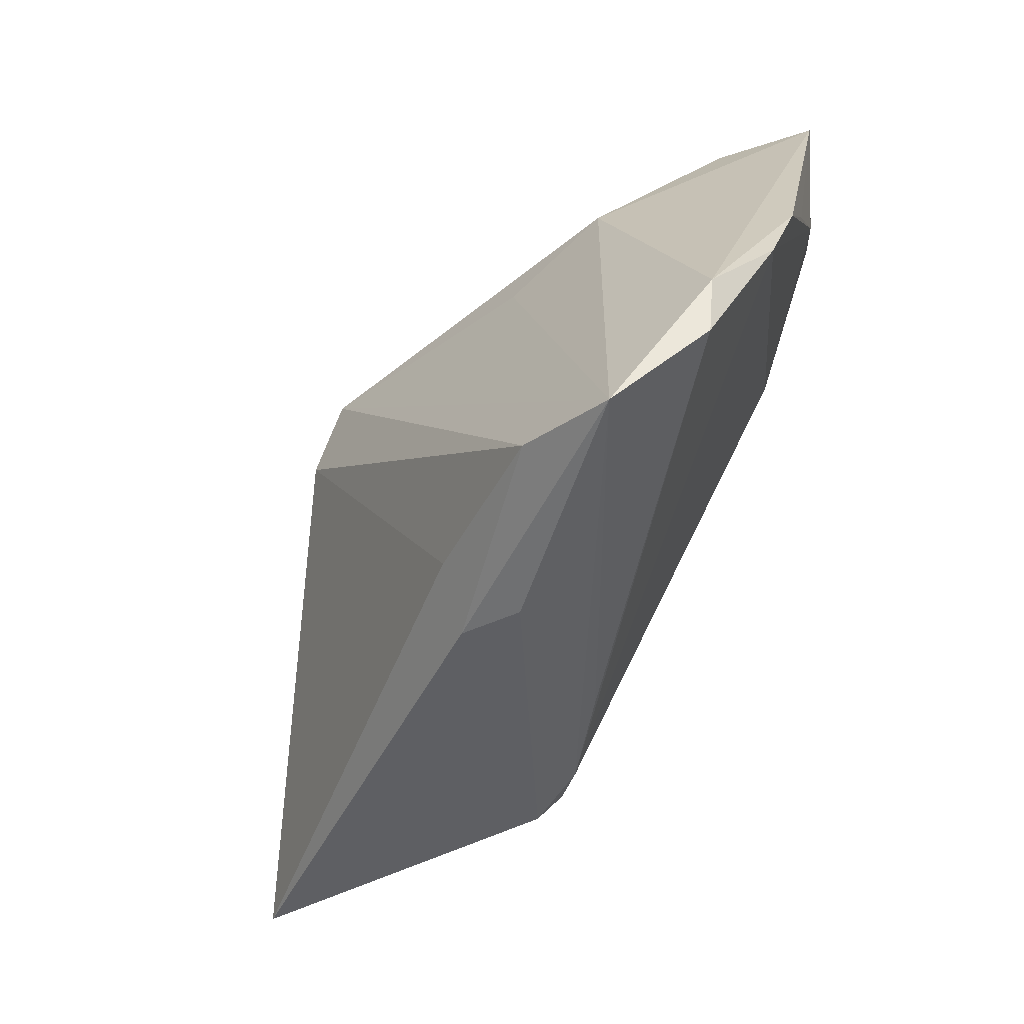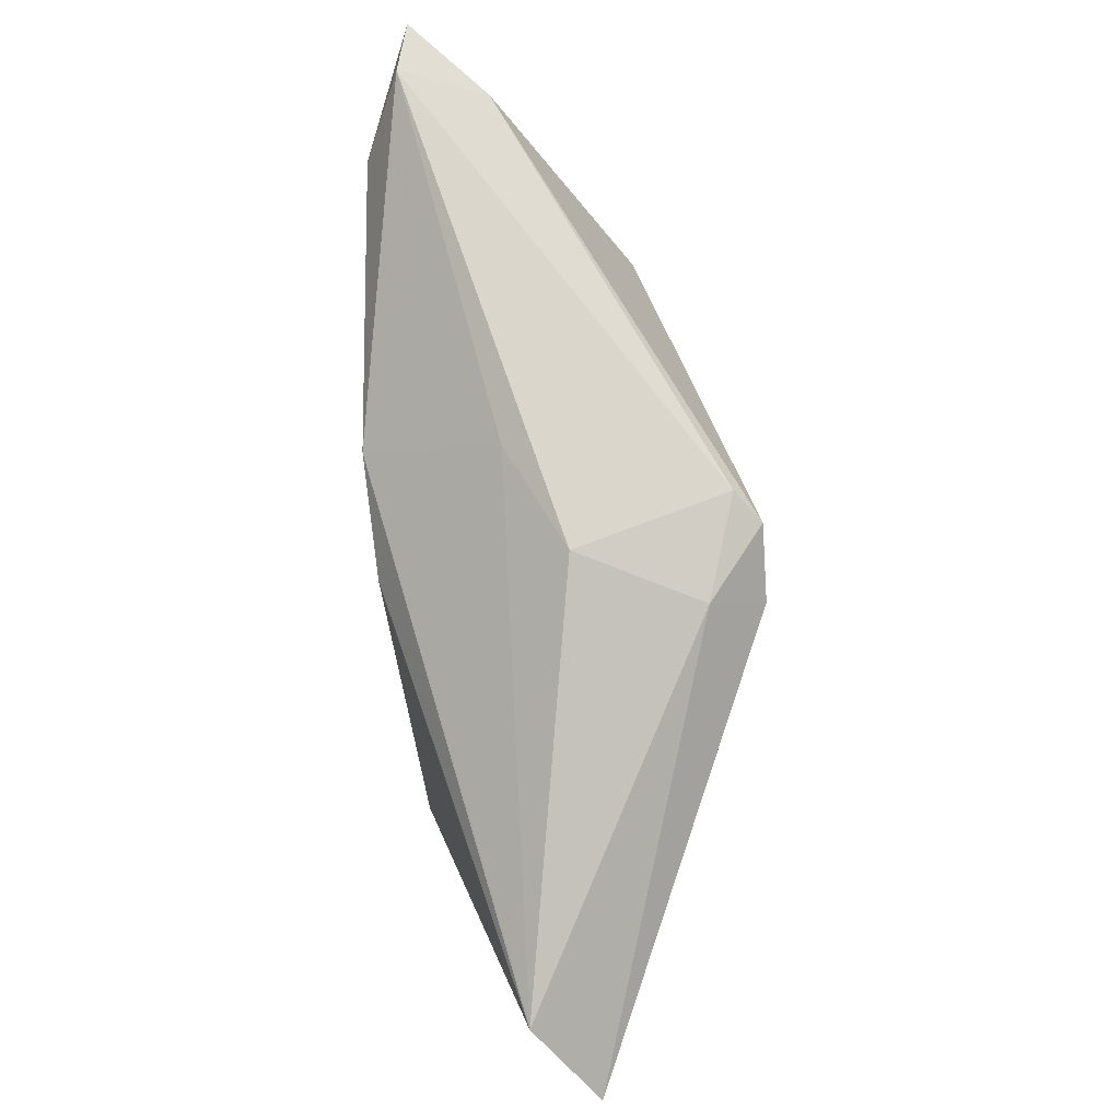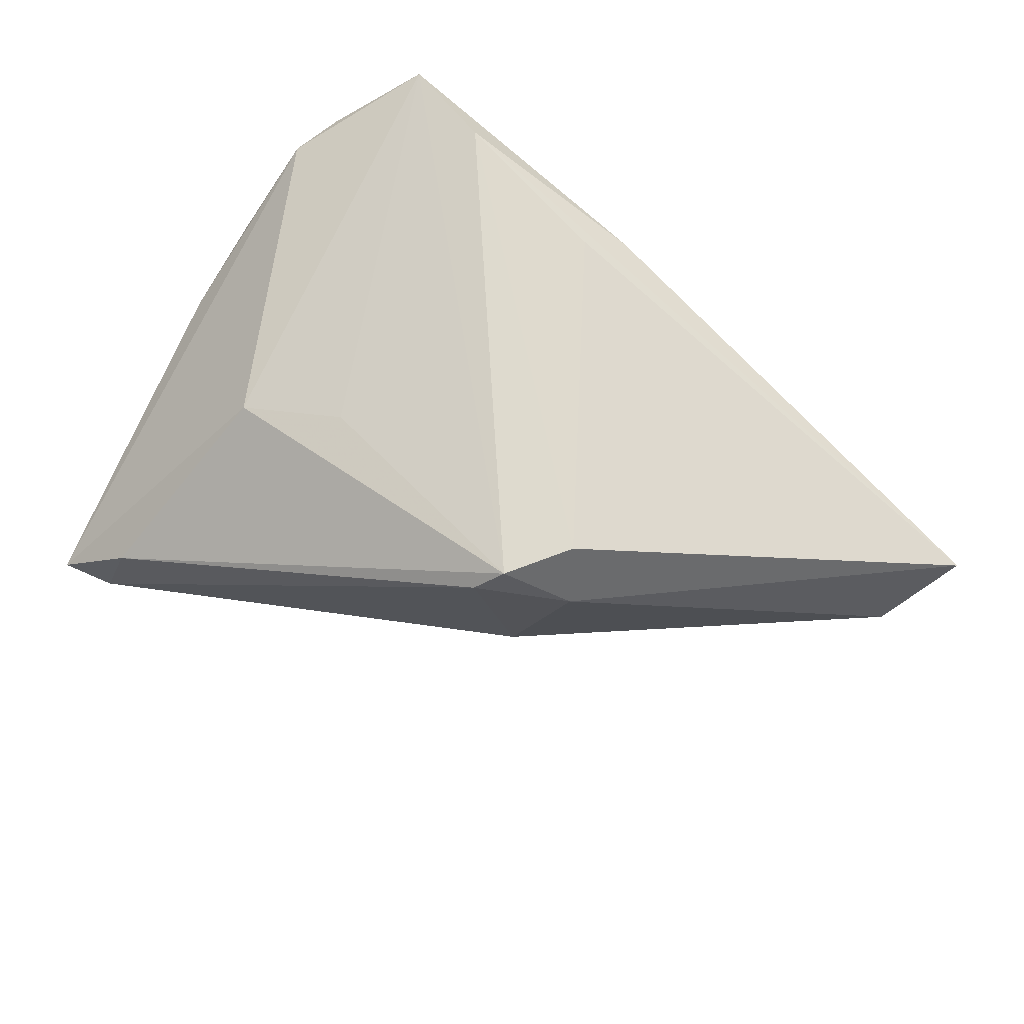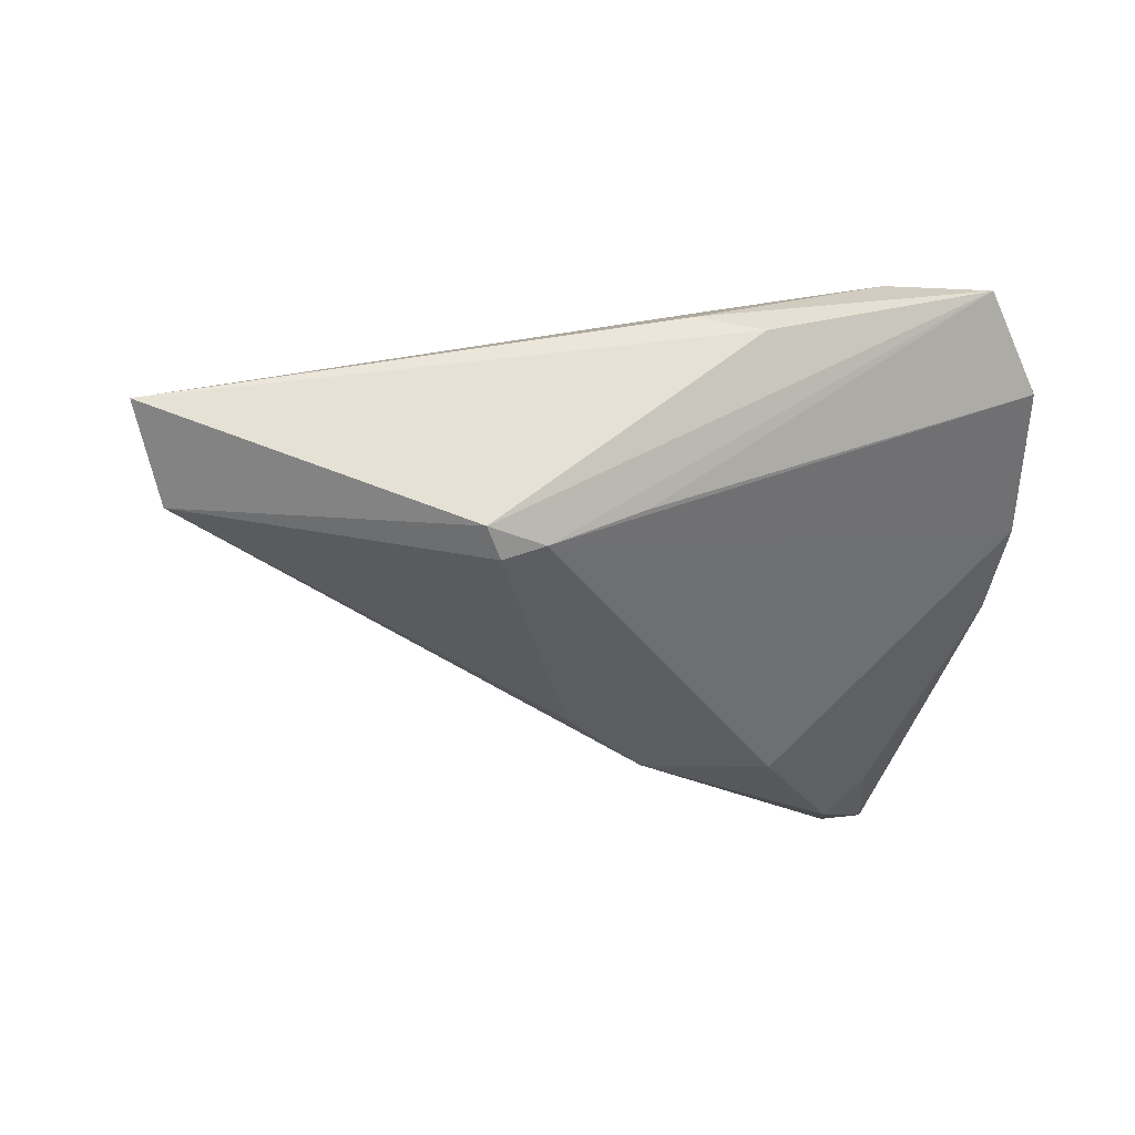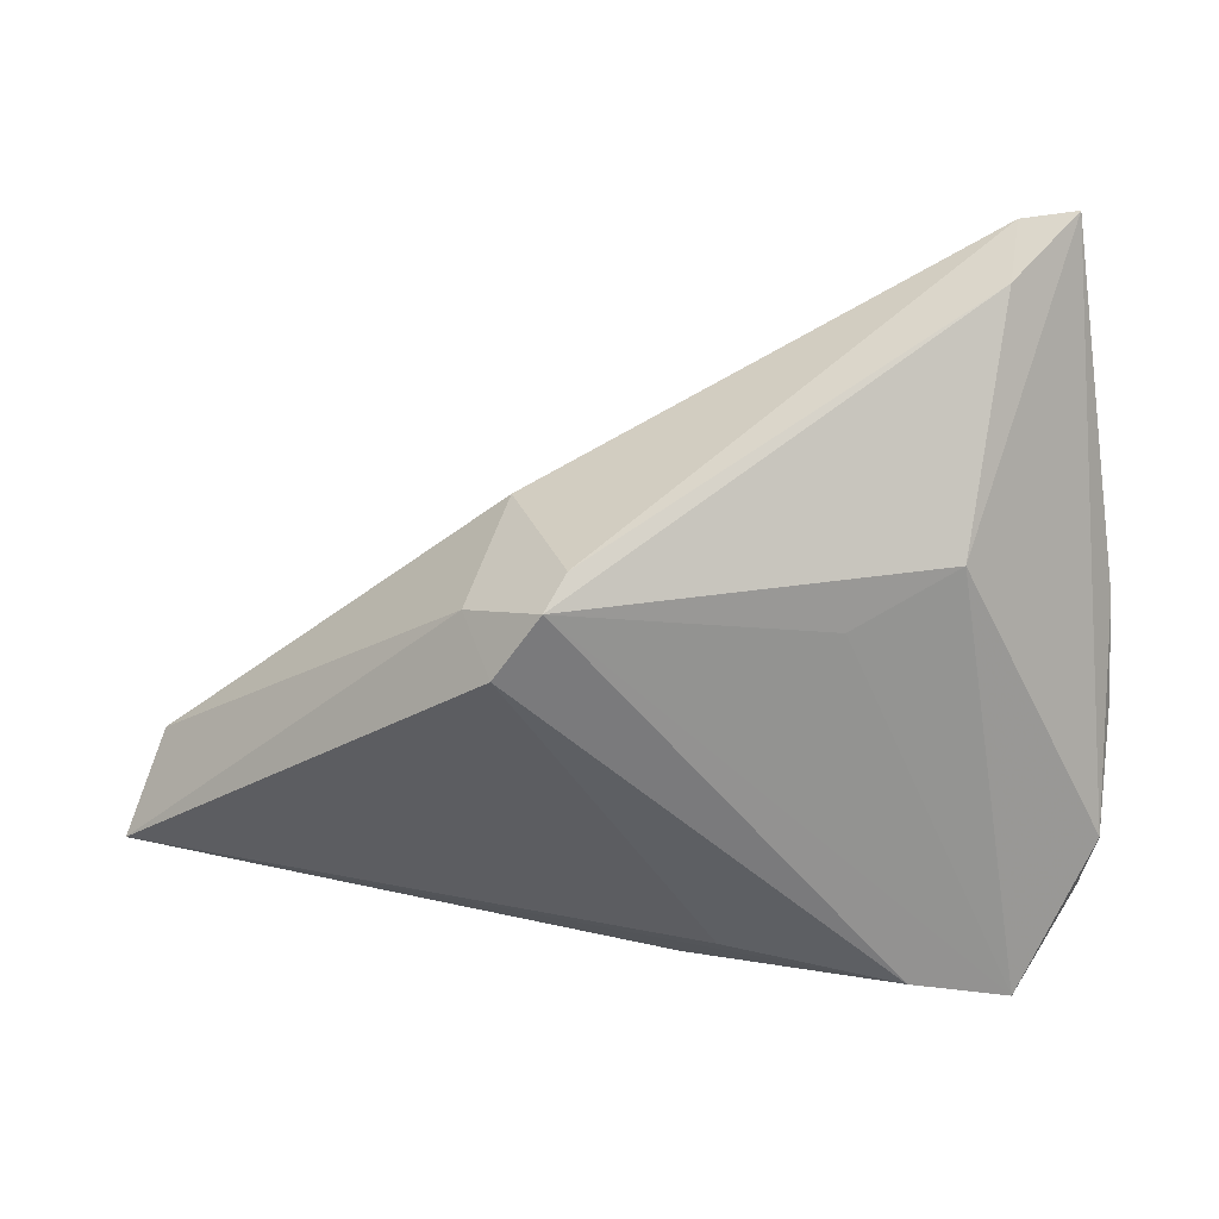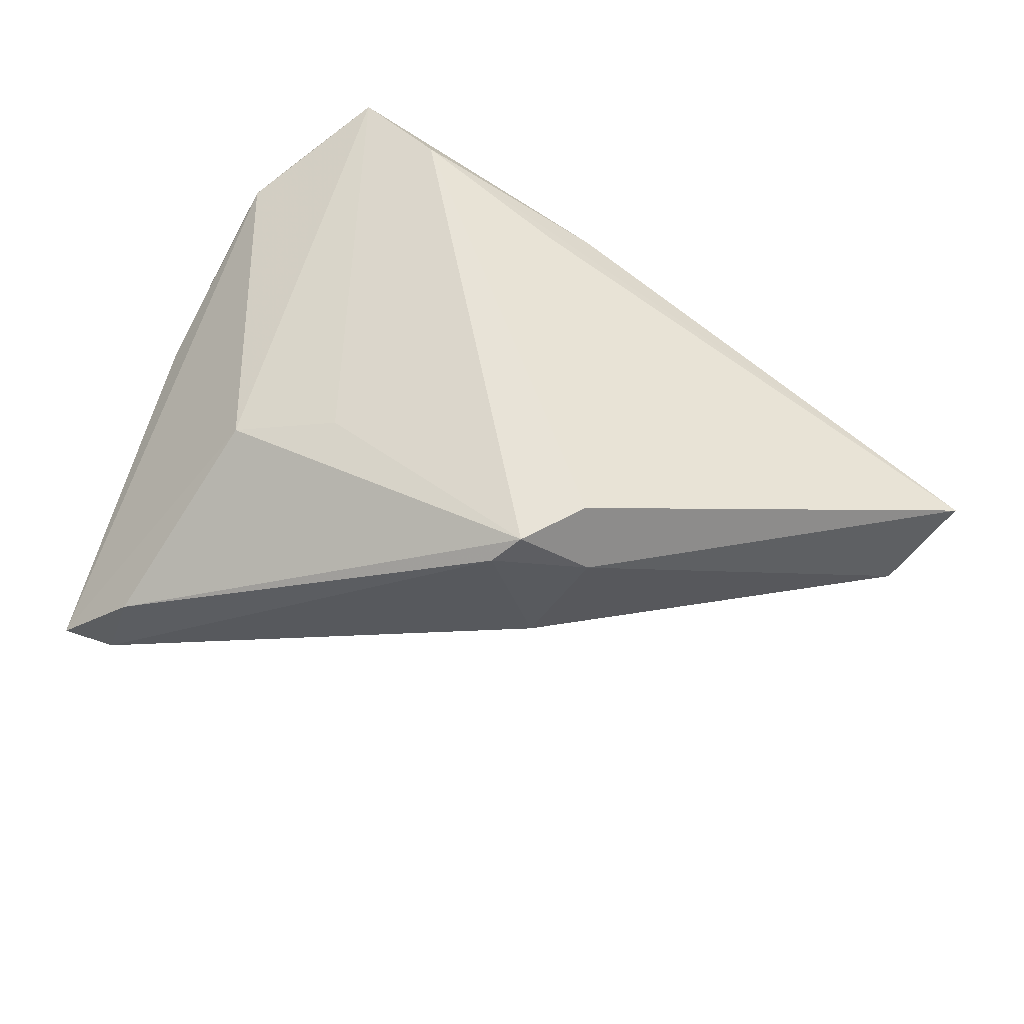
<metadata>
{"format":"obj","ext":"obj","renderer":"f3d","projection":"perspective","resolution":1024,"background":"white","views":[{"elev":-51.1,"azim":53.2,"up":"+Y"},{"elev":51.6,"azim":-97.0,"up":"+Y"},{"elev":71.2,"azim":-145.3,"up":"+Z"},{"elev":-30.5,"azim":-11.6,"up":"+Z"},{"elev":32.1,"azim":-4.0,"up":"+Y"},{"elev":61.7,"azim":-153.1,"up":"+Z"}]}
</metadata>
<code>
v 0.03915 0.02632 -0.0172
v 0.04902 -0.02907 0.01219
v -0.05249 -0.02795 -0.001787
v 0.002691 0.01744 -0.005988
v -0.005199 0.01569 0.01796
v 0.03976 0.03417 -0.003073
v -0.0001431 -0.0002622 -0.02048
v 0.01012 -0.03123 0.01673
v 0.01436 -0.03805 0.009697
v 0.0423 0.03656 -0.01309
v -0.03937 -0.01449 -0.01062
v 0.01076 0.009075 -0.02089
v 0.02966 -0.03437 0.02089
v 0.0436 0.02219 -0.01332
v 0.002615 -0.02984 -0.009774
v -0.04789 -0.01871 -0.009103
v 0.04134 -0.03805 0.01924
v 0.02734 0.01103 -0.01868
v 0.03165 0.03044 -0.01227
v 0.04822 0.03805 -0.01131
v 0.006844 -0.03611 0.0118
v 0.04865 0.0105 -0.005678
v 0.05244 -0.01148 0.004749
v -0.01289 -0.02838 -0.01704
v 0.05069 -0.02244 0.01274
v -0.01526 0.009473 0.01408
v 0.02188 0.00645 0.01619
v -0.008142 -0.02939 -0.01532
v -0.007732 0.01285 0.02089
v -0.0128 0.005486 0.02089
v 0.05249 -0.0003242 0.0005475
v -0.009833 0.014 -0.0001985
v -0.01497 -0.03152 -0.01499
v 0.03394 0.01155 0.01282
f 3 33 9
f 6 34 20
f 29 34 6
f 30 13 29
f 30 26 3
f 29 26 30
f 3 9 21
f 21 13 3
f 27 34 29
f 2 28 23
f 23 28 18
f 18 14 23
f 23 14 31
f 20 34 25
f 25 31 20
f 25 23 31
f 2 23 25
f 15 28 2
f 16 33 3
f 3 26 16
f 16 26 32
f 18 28 24
f 24 28 33
f 33 16 24
f 24 16 7
f 10 6 20
f 3 13 8
f 8 30 3
f 13 30 8
f 34 27 17
f 29 13 17
f 17 27 29
f 17 25 34
f 2 25 17
f 13 21 17
f 17 15 2
f 17 21 9
f 17 9 33
f 33 28 17
f 28 15 17
f 20 14 1
f 1 14 18
f 1 10 20
f 20 31 22
f 22 14 20
f 31 14 22
f 4 16 32
f 32 10 4
f 16 4 11
f 29 6 5
f 6 10 5
f 5 10 32
f 5 26 29
f 32 26 5
f 10 1 12
f 12 1 18
f 7 16 12
f 16 11 12
f 12 11 4
f 18 24 12
f 12 24 7
f 19 4 10
f 10 12 19
f 19 12 4

</code>
